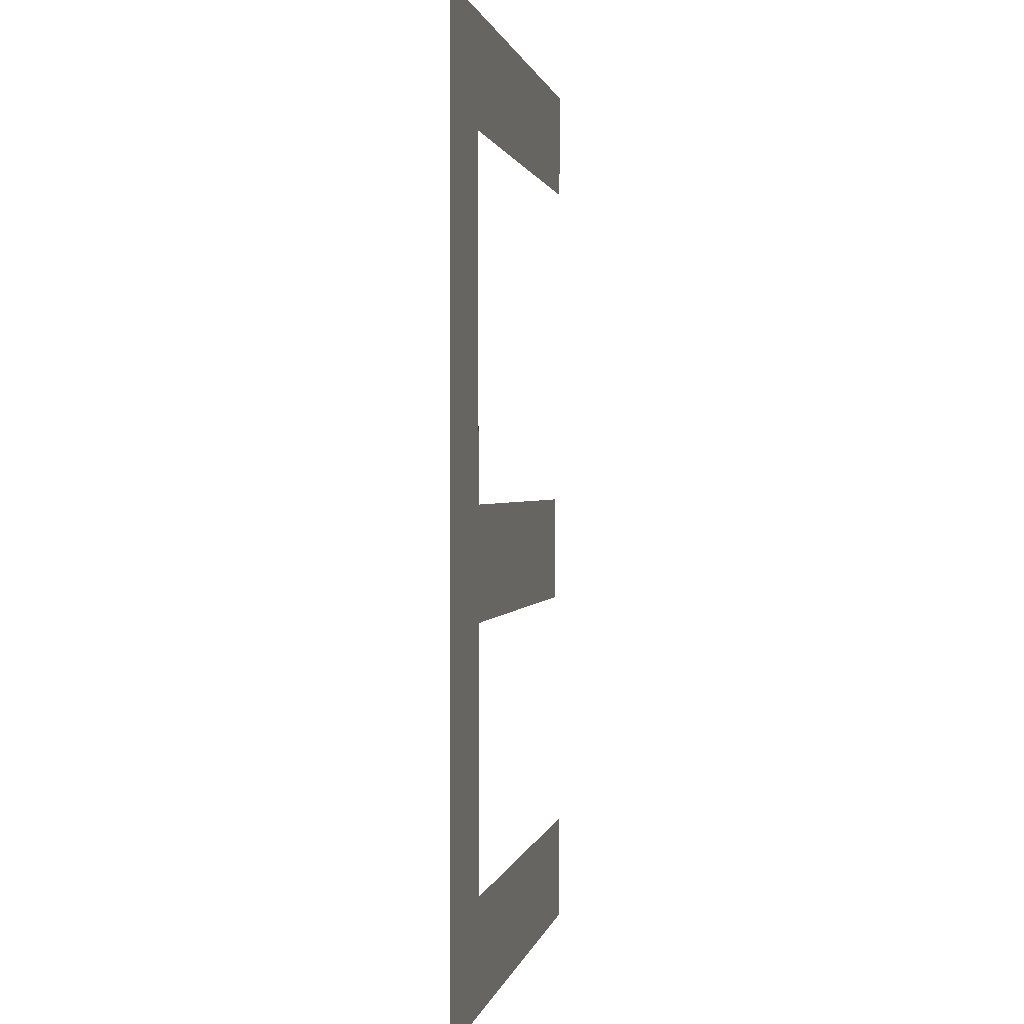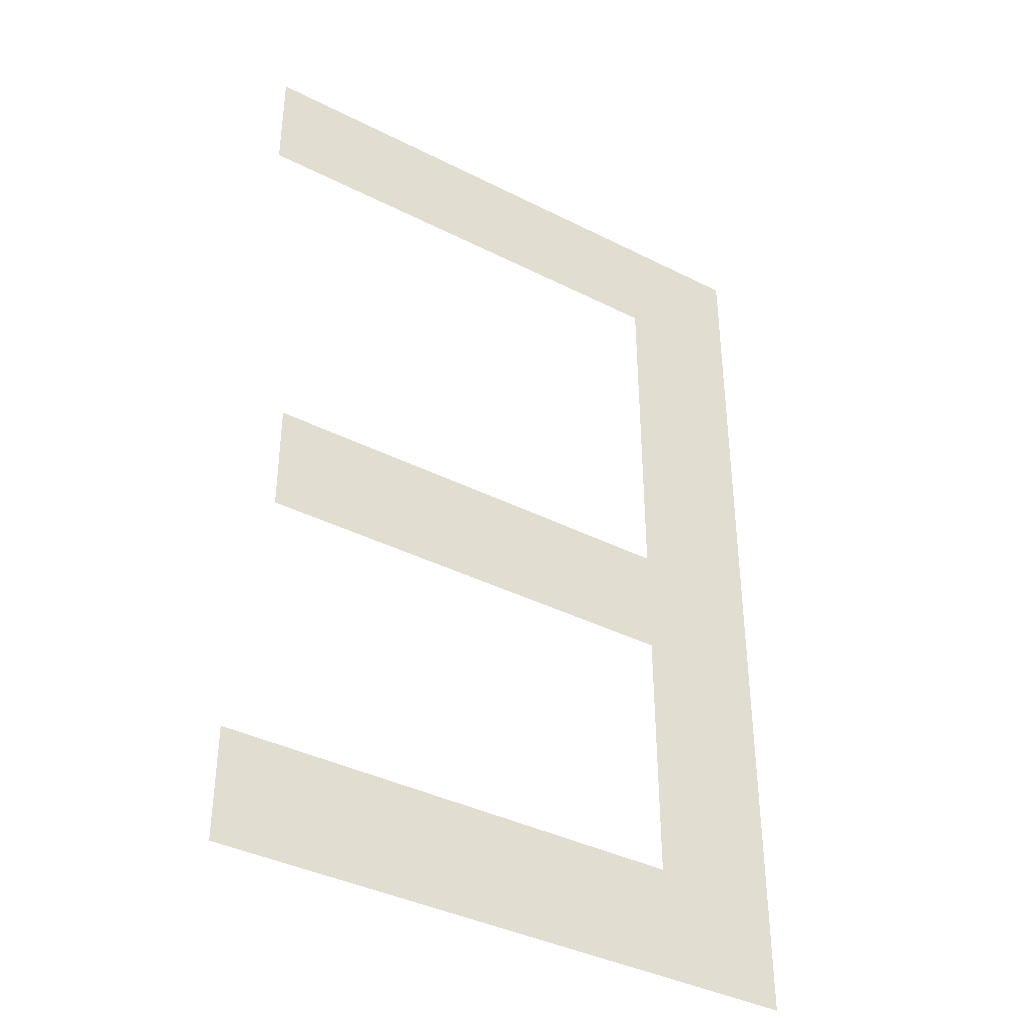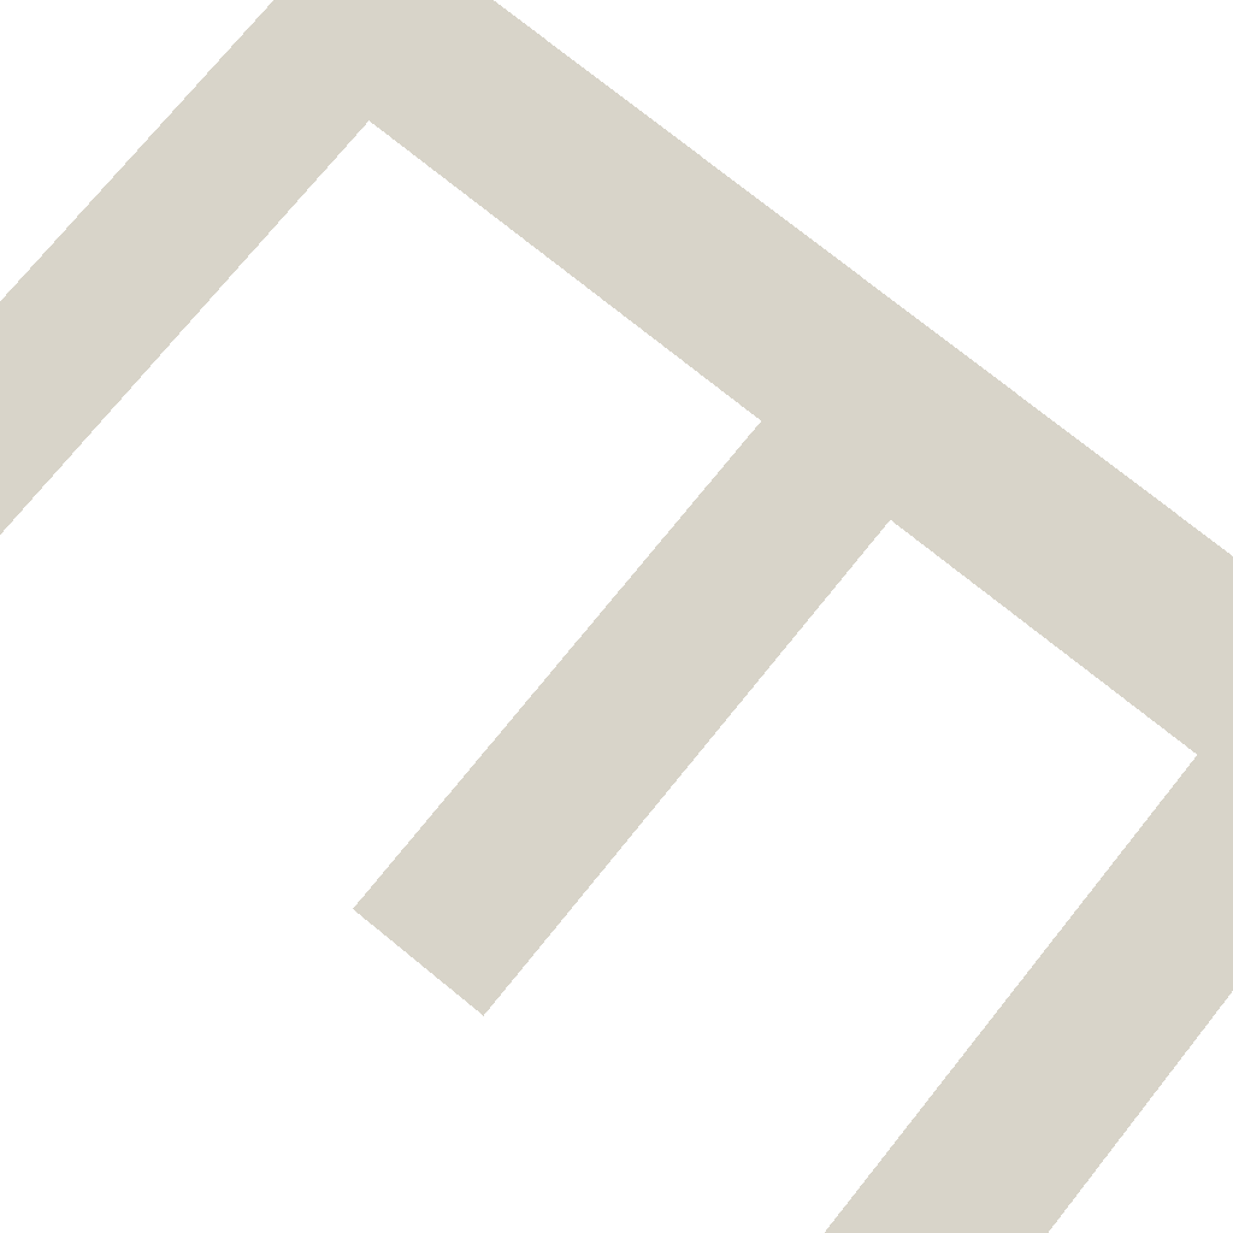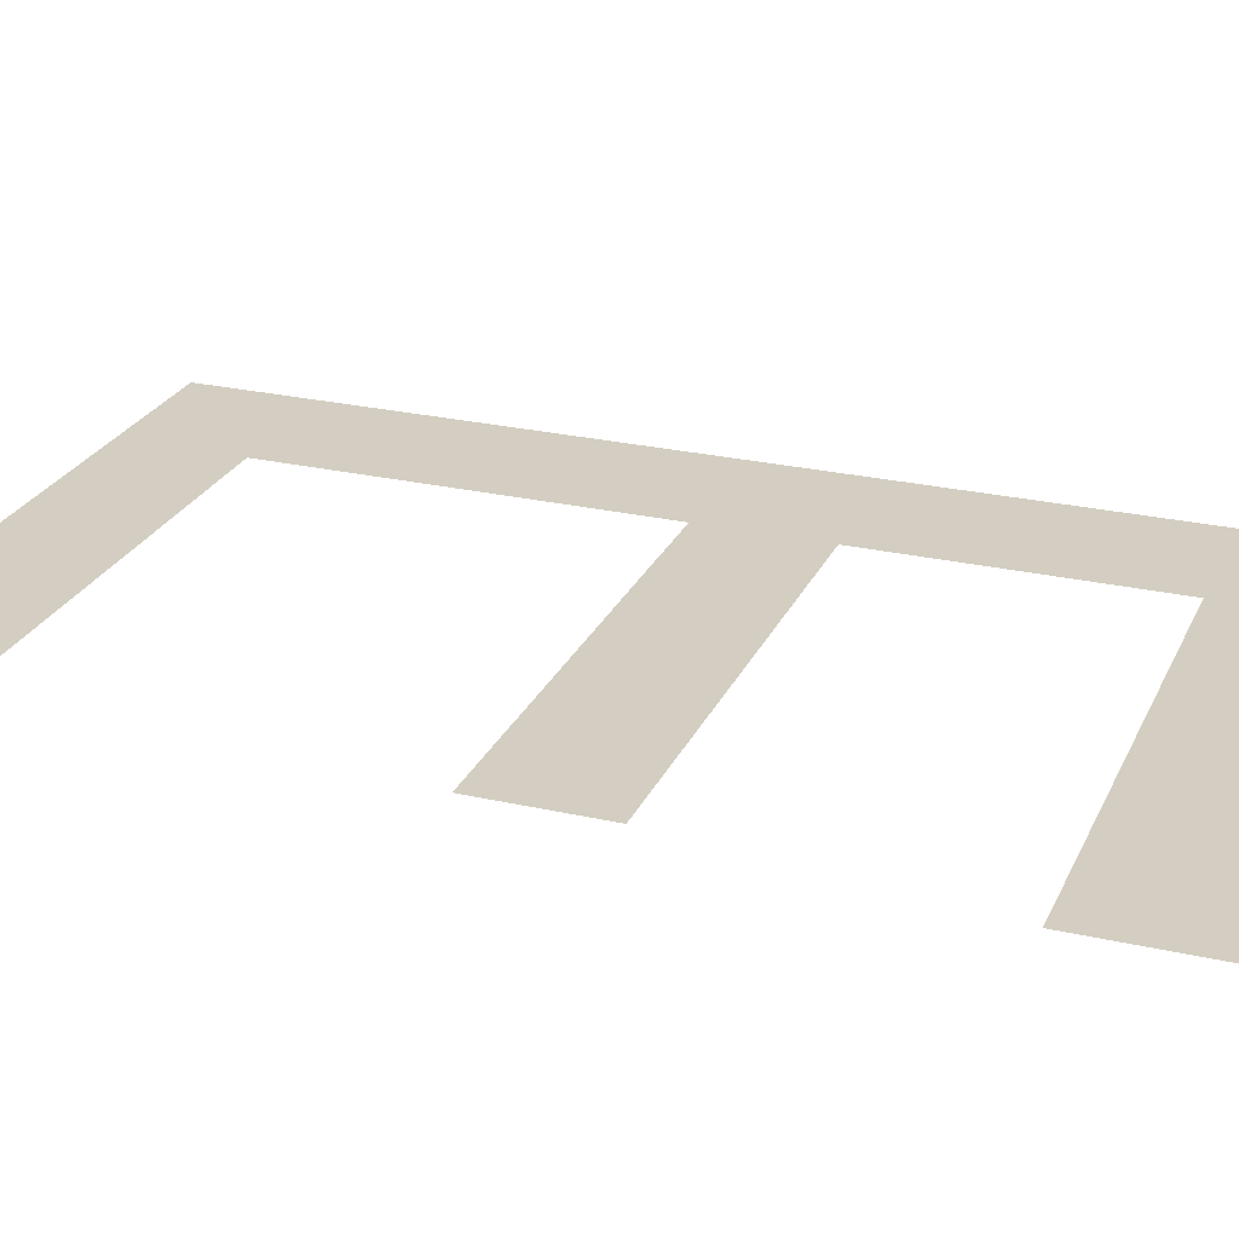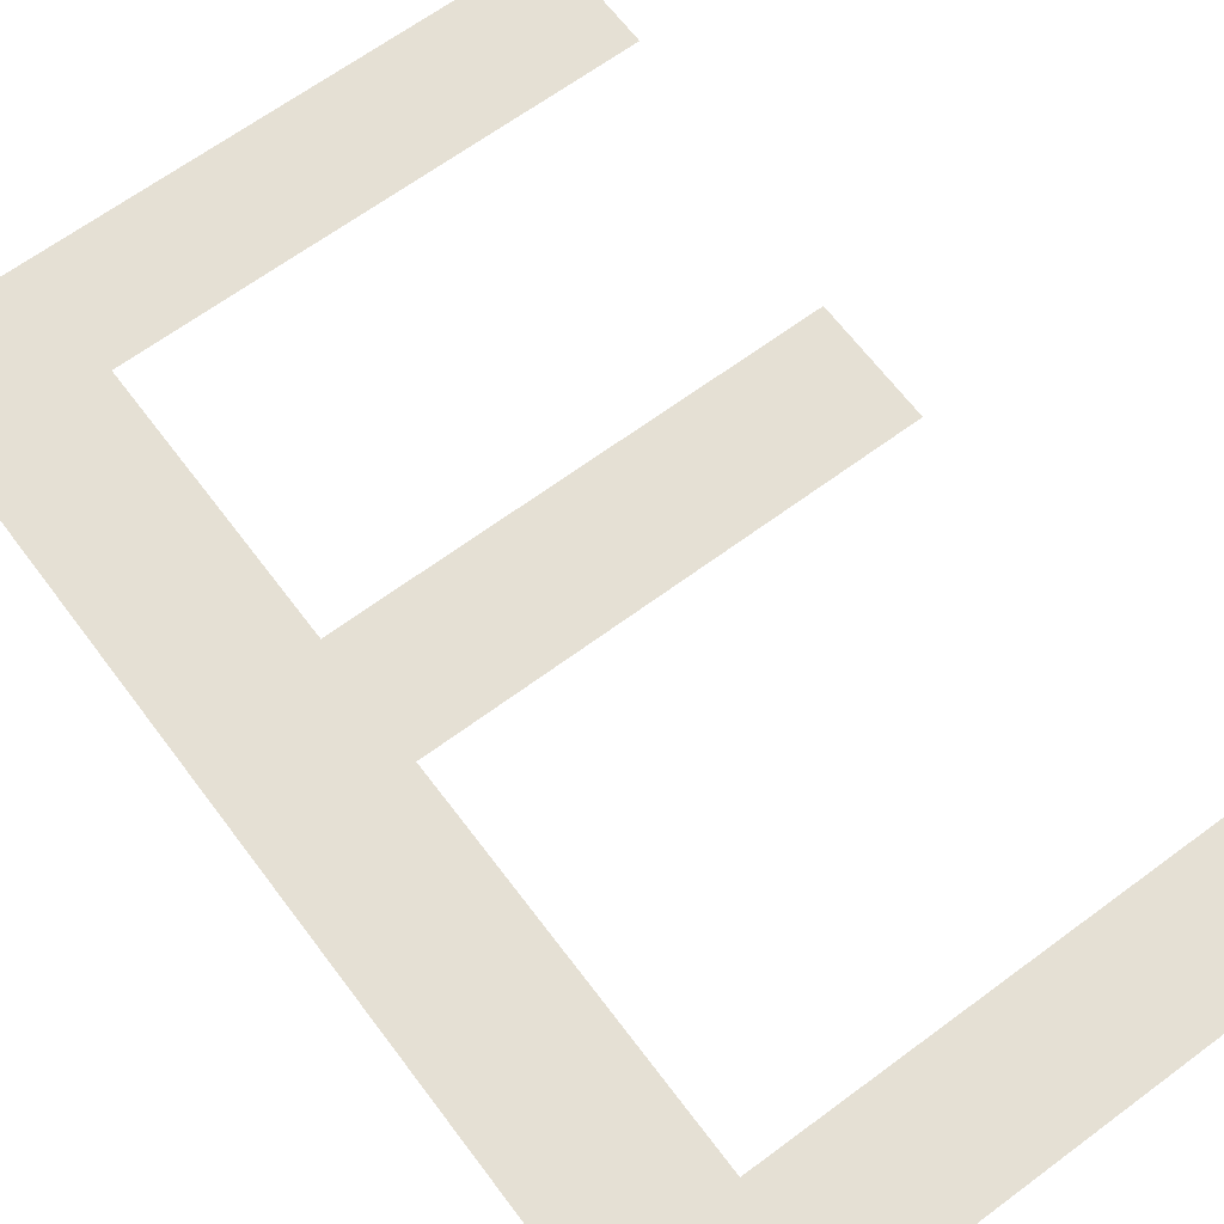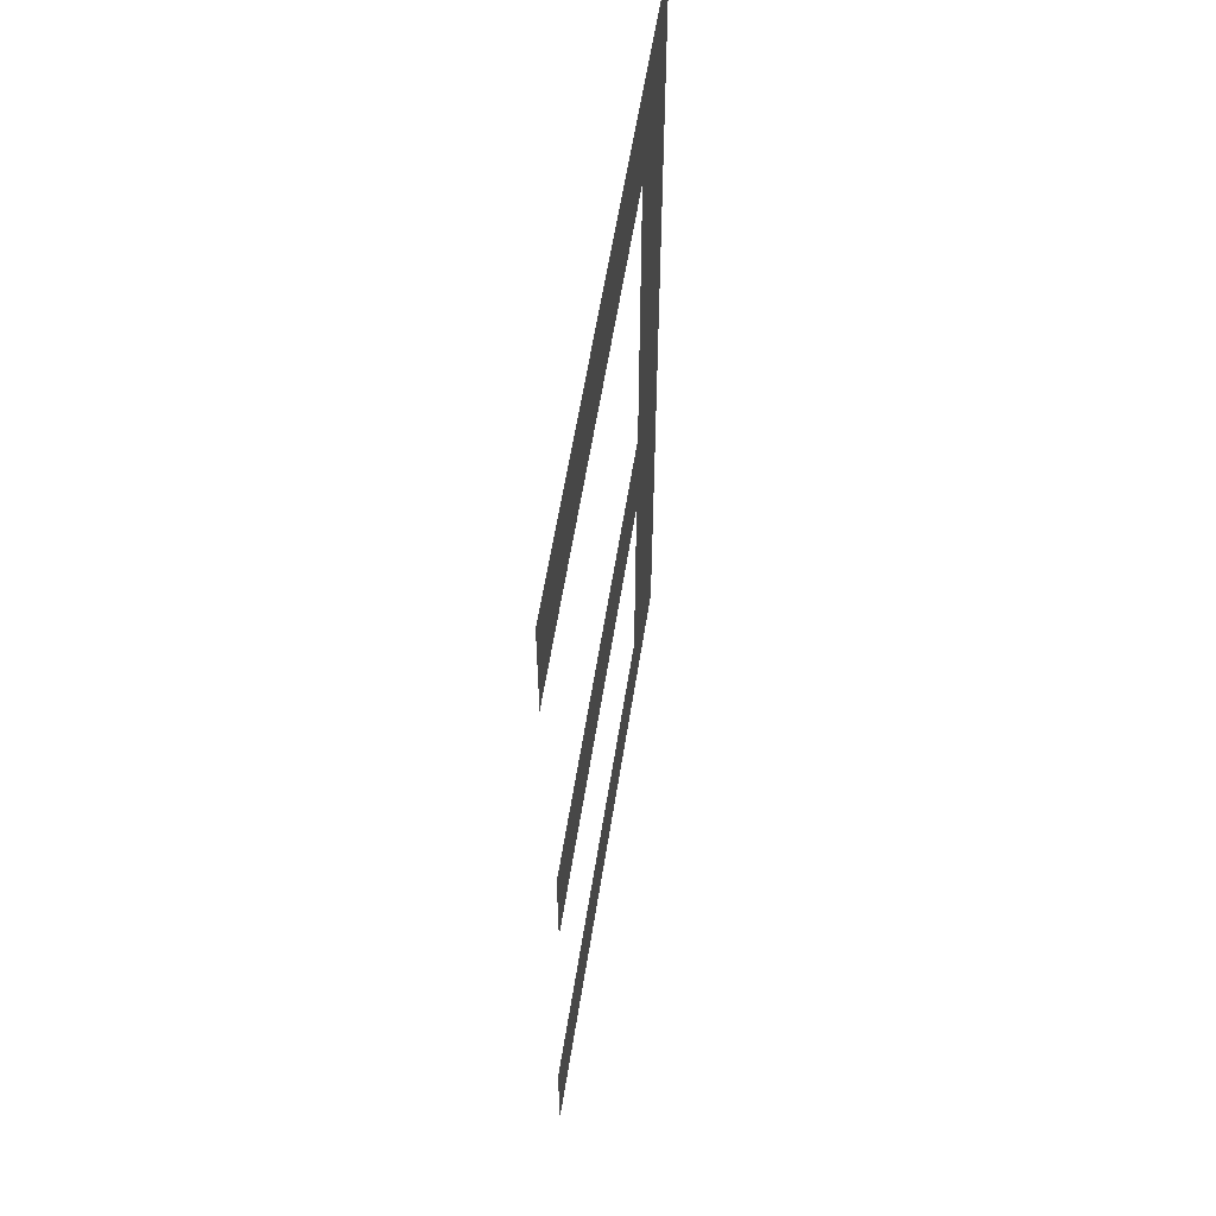
<metadata>
{"format":"obj","ext":"obj","renderer":"f3d","projection":"perspective","resolution":1024,"background":"white","views":[{"elev":1.0,"azim":-79.3,"up":"+Z"},{"elev":-38.6,"azim":147.4,"up":"+Z"},{"elev":75.7,"azim":129.0,"up":"+Y"},{"elev":25.3,"azim":110.3,"up":"+Y"},{"elev":65.2,"azim":-36.8,"up":"+Y"},{"elev":59.7,"azim":99.0,"up":"+Z"}]}
</metadata>
<code>
o mesh1/mesh1-geometry#mesh1-geometry
v -0.6232 -0.1202 -0.04978
v -0.6216 -0.1202 -0.04837
v -0.6232 -0.1202 -0.03787
v -0.6158 -0.1202 -0.04978
v -0.6216 -0.1202 -0.03928
v -0.6158 -0.1202 -0.04837
v -0.6158 -0.1202 -0.03787
v -0.6216 -0.1202 -0.04511
v -0.6158 -0.1202 -0.03928
v -0.6216 -0.1202 -0.0437
v -0.6162 -0.1202 -0.04511
v -0.6162 -0.1202 -0.0437
f 1 2 3
f 2 1 4
f 3 2 1
f 4 1 2
f 5 3 2
f 2 3 5
f 2 4 6
f 6 4 2
f 3 5 7
f 7 5 3
f 5 2 8
f 8 2 5
f 7 5 9
f 9 5 7
f 5 8 10
f 10 8 5
f 11 10 8
f 8 10 11
f 10 11 12
f 12 11 10

</code>
